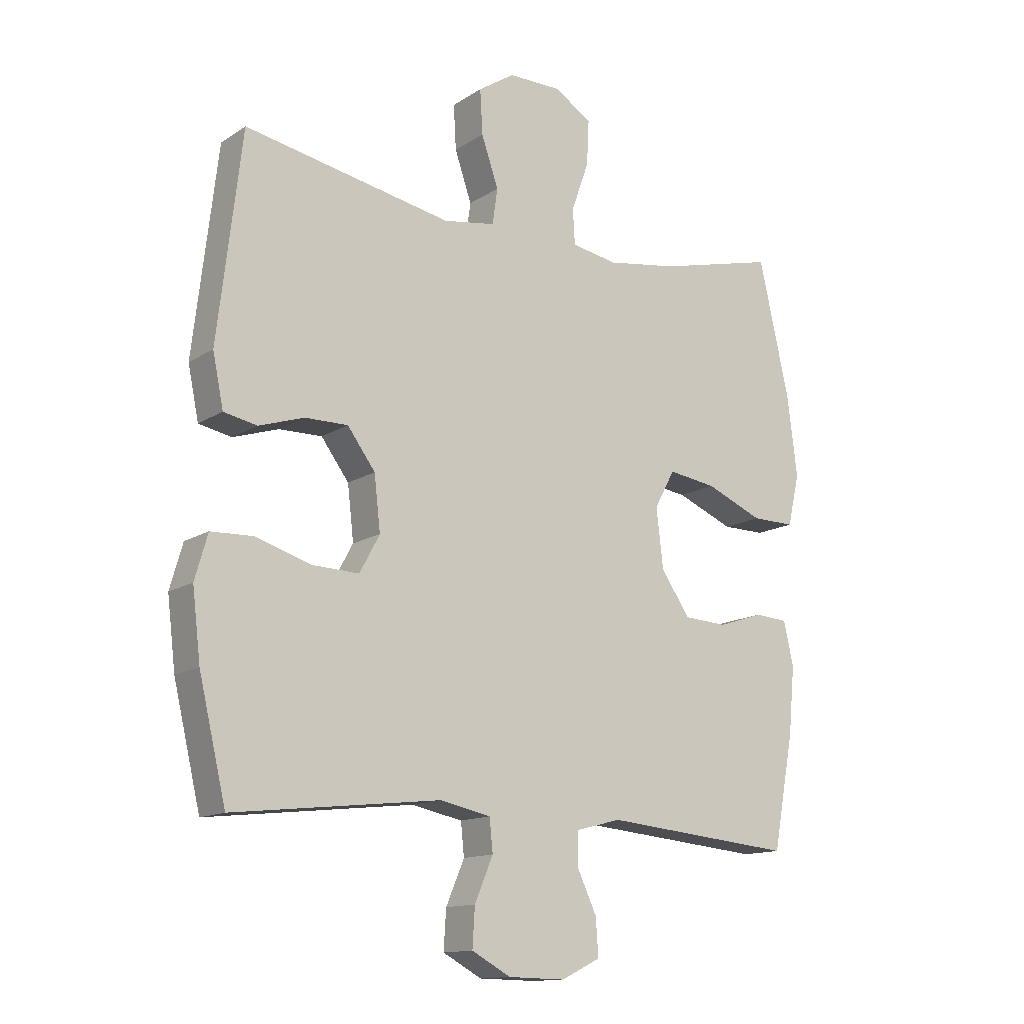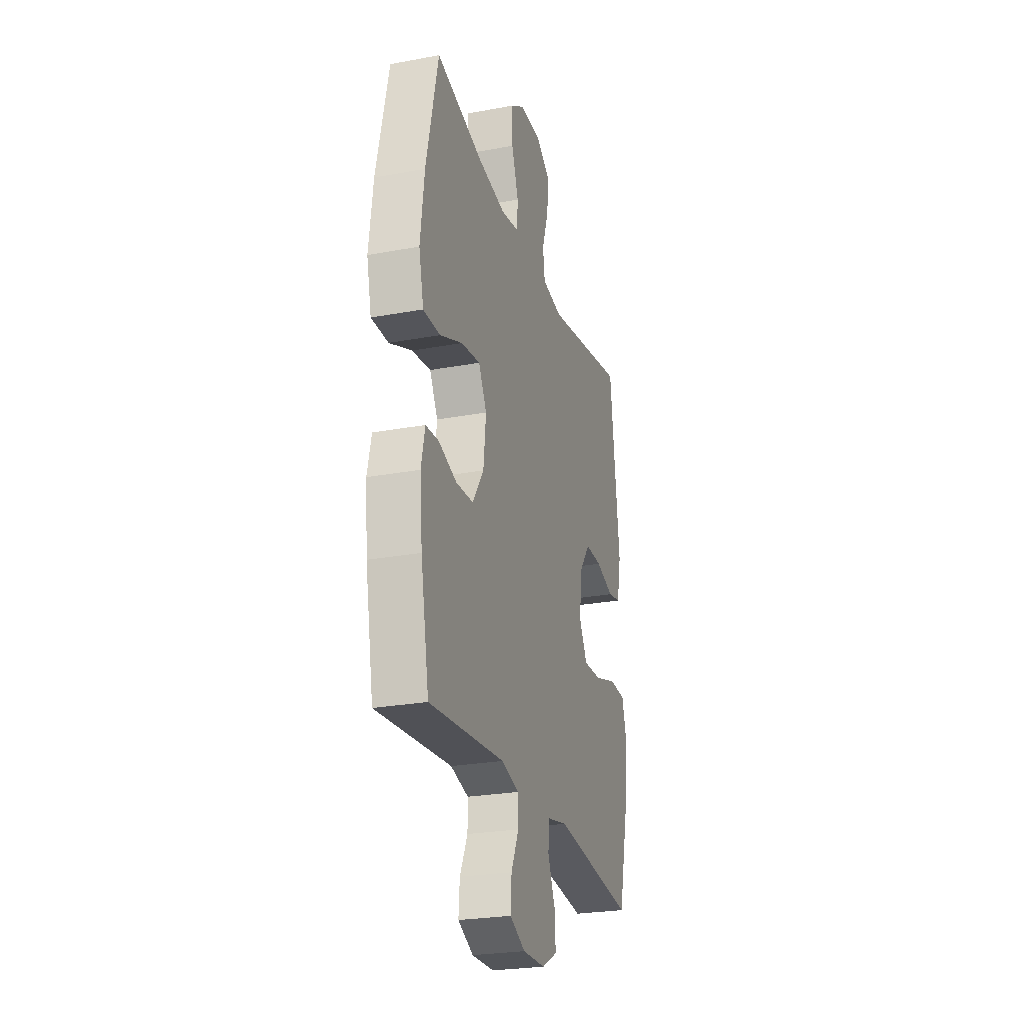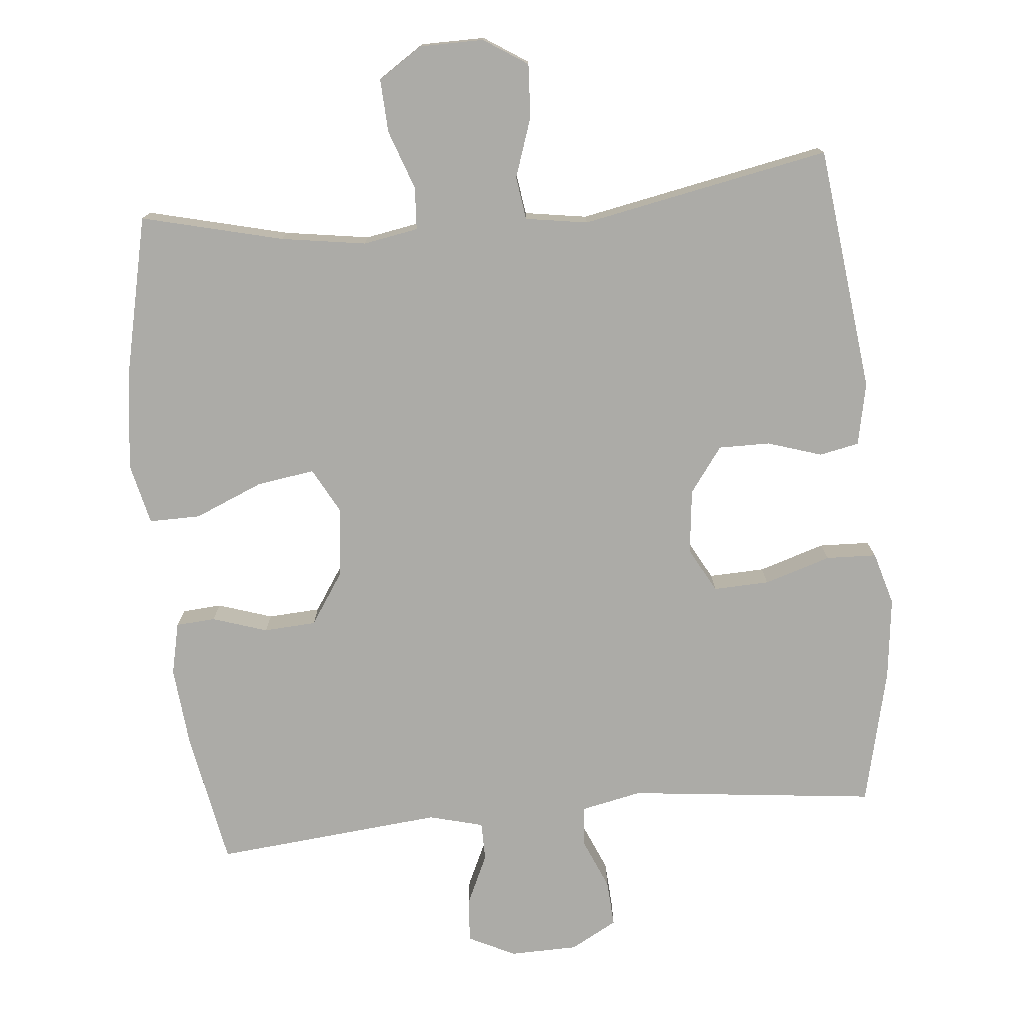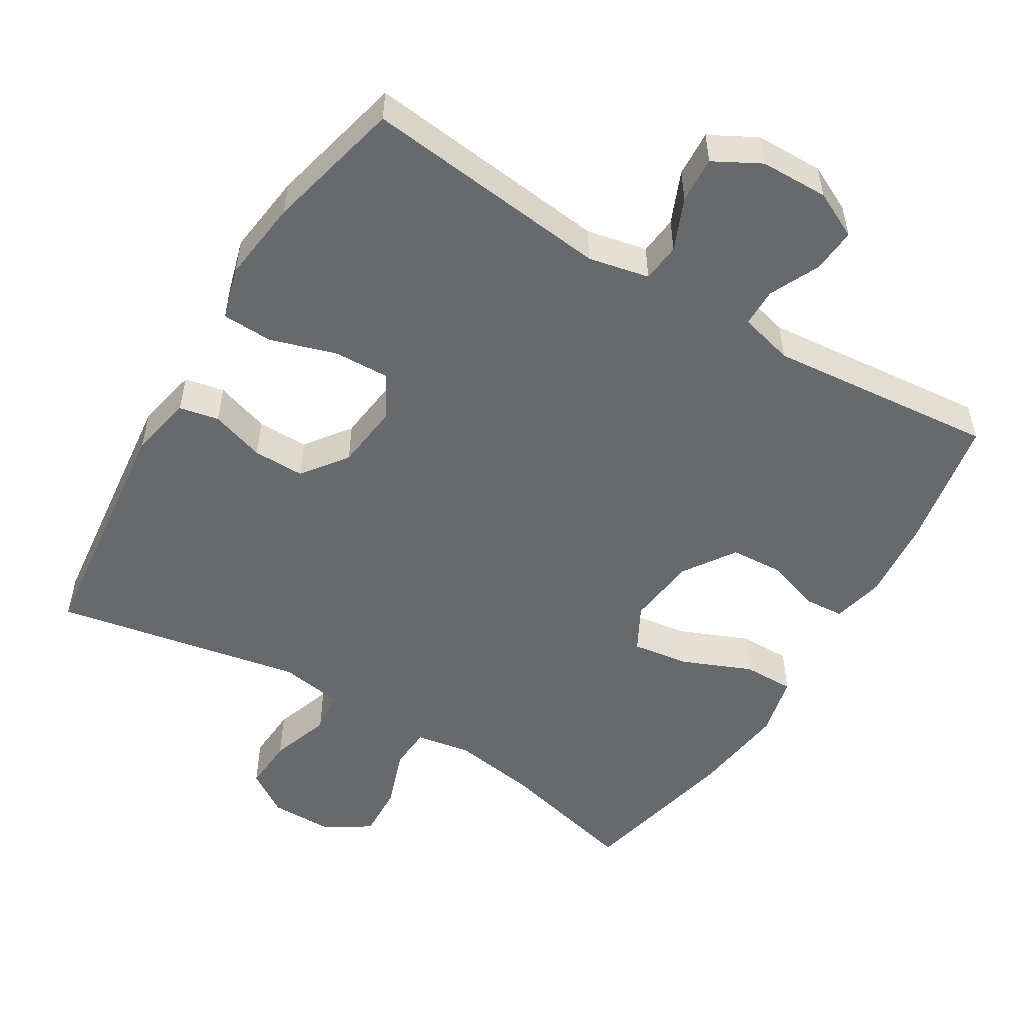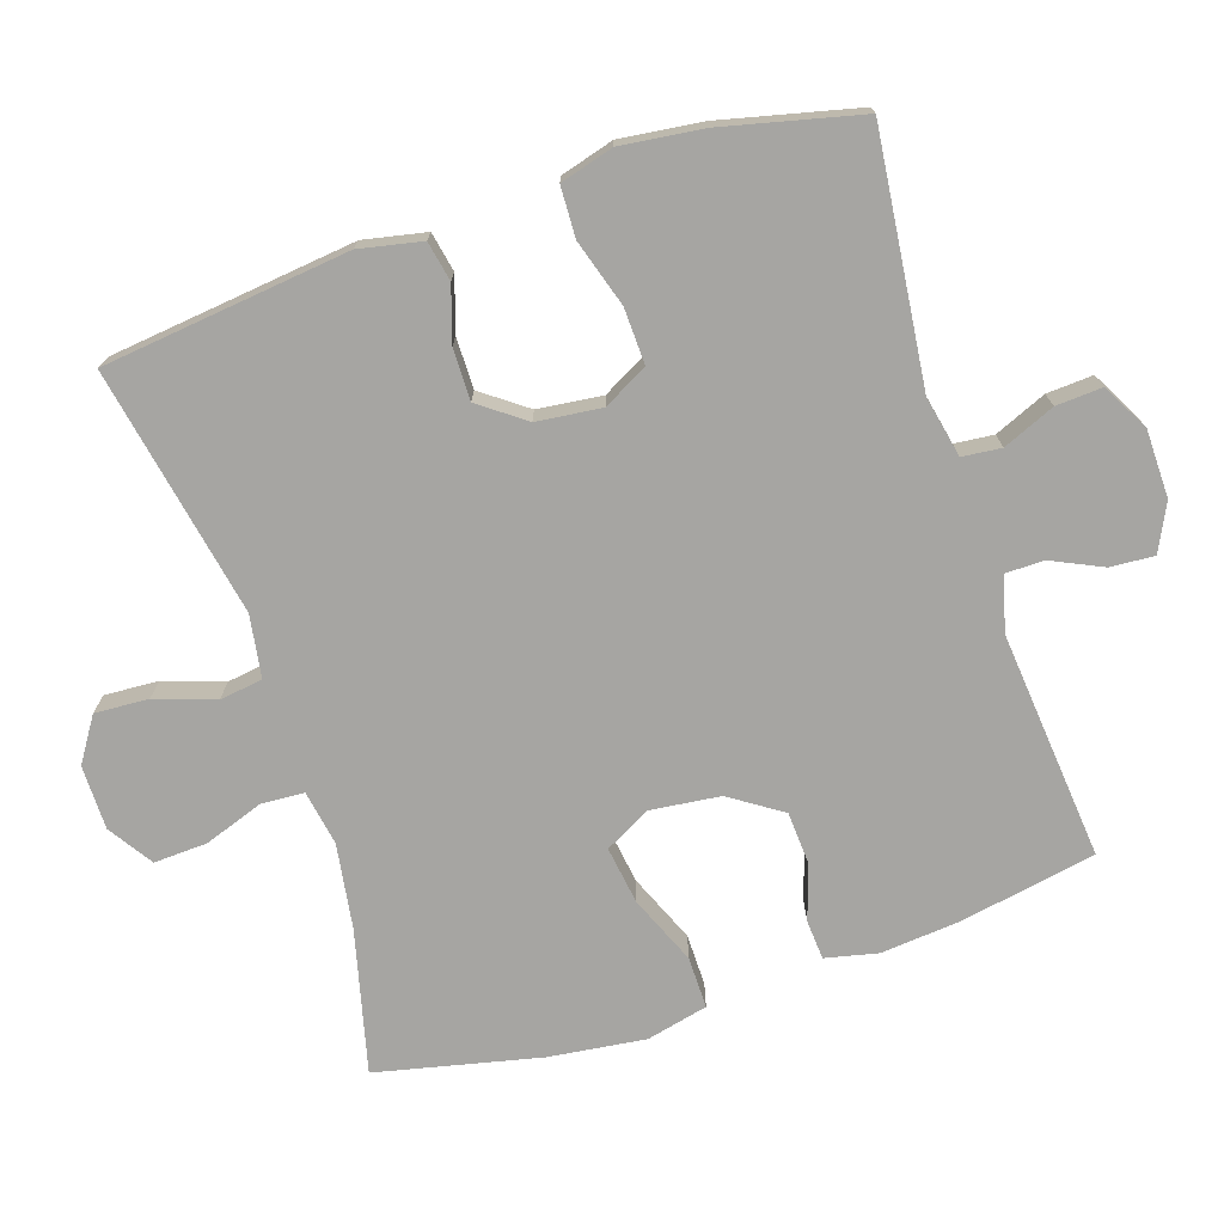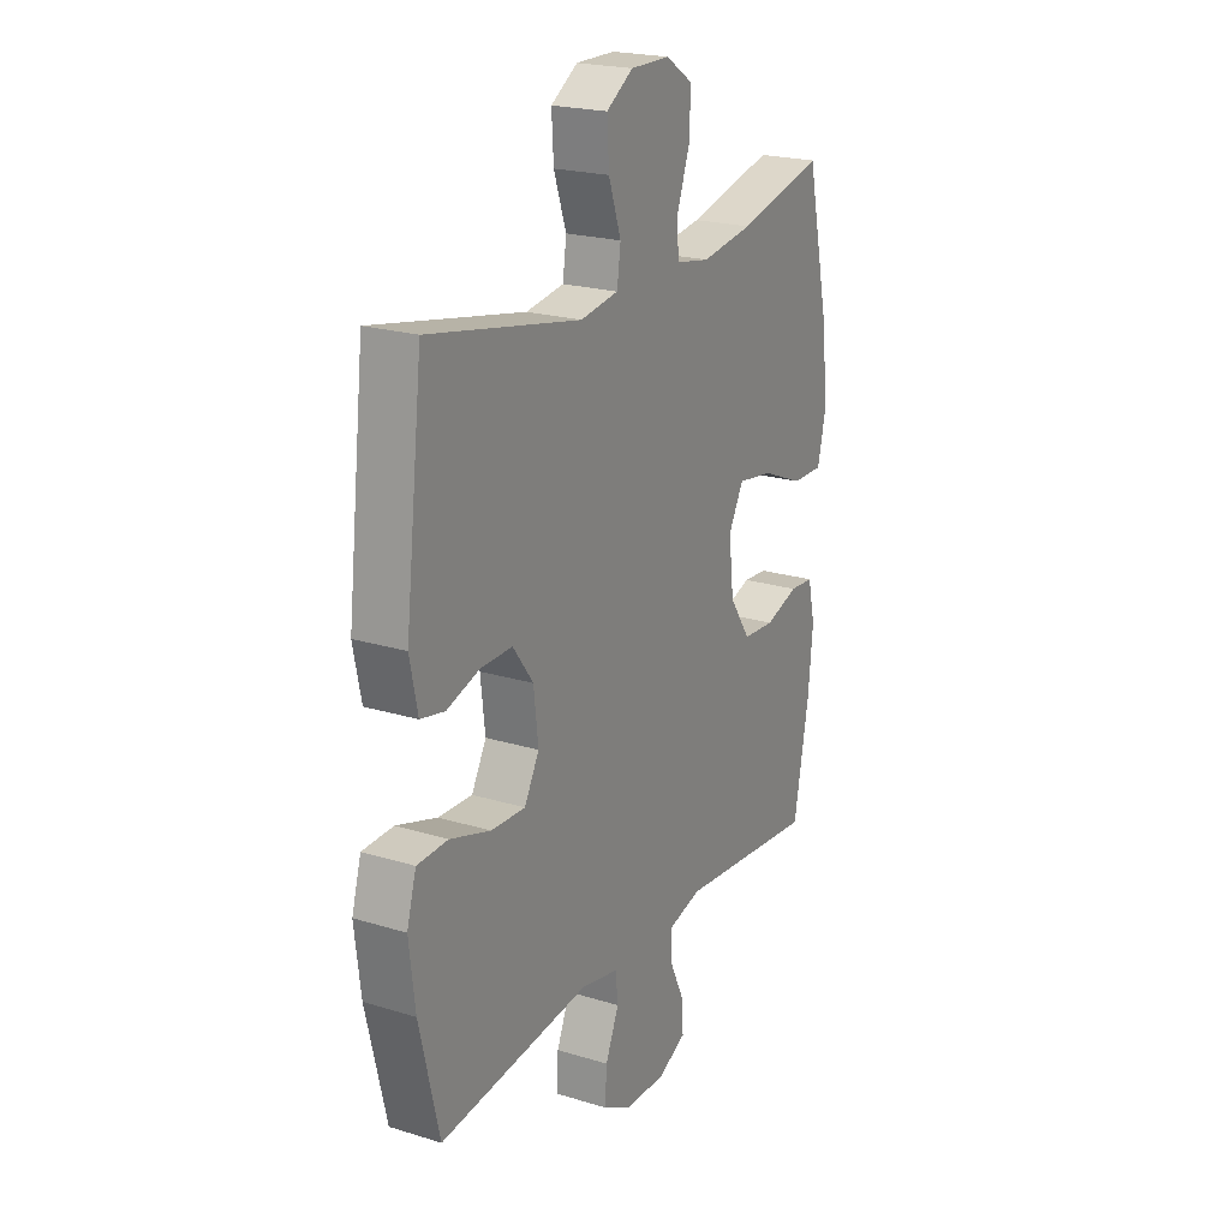
<metadata>
{"format":"obj","ext":"obj","renderer":"f3d","projection":"perspective","resolution":1024,"background":"white","views":[{"elev":-13.6,"azim":144.6,"up":"+Z"},{"elev":-25.6,"azim":-73.4,"up":"+Z"},{"elev":-76.2,"azim":5.5,"up":"+Y"},{"elev":-52.7,"azim":148.7,"up":"+Y"},{"elev":-73.7,"azim":108.1,"up":"+Y"},{"elev":21.5,"azim":118.5,"up":"+Z"}]}
</metadata>
<code>
o path5790
v 0.5521 0.0375 -0.2984
v 0.566 0.0375 -0.1817
v 0.5444 0.0375 -0.1062
v 0.4727 0.0375 -0.1035
v 0.3782 0.0375 -0.133
v 0.2988 0.0375 -0.1359
v 0.2646 0.0375 -0.07273
v 0.2751 0.0375 0.01925
v 0.3223 0.0375 0.08344
v 0.3954 0.0375 0.08277
v 0.4723 0.0375 0.05803
v 0.5286 0.0375 0.06948
v 0.5468 0.0375 0.1584
v 0.506 0.0375 0.5077
v 0.1528 0.0375 0.4392
v 0.06444 0.0375 0.4532
v 0.05584 0.0375 0.5141
v 0.08465 0.0375 0.5988
v 0.08904 0.0375 0.6749
v 0.02703 0.0375 0.7153
v -0.06394 0.0375 0.7148
v -0.1265 0.0375 0.6738
v -0.1229 0.0375 0.5979
v -0.09316 0.0375 0.5138
v -0.09678 0.0375 0.4535
v -0.1749 0.0375 0.4397
v -0.295 0.0375 0.458
v -0.496 0.0375 0.5077
v -0.5476 0.0375 0.2767
v -0.5646 0.0375 0.1394
v -0.5444 0.0375 0.05219
v -0.4713 0.0375 0.05294
v -0.3739 0.0375 0.09393
v -0.2921 0.0375 0.106
v -0.2573 0.0375 0.04194
v -0.2687 0.0375 -0.05787
v -0.3175 0.0375 -0.1311
v -0.3918 0.0375 -0.1355
v -0.4695 0.0375 -0.1102
v -0.5255 0.0375 -0.1141
v -0.5422 0.0375 -0.1884
v -0.5315 0.0375 -0.3027
v -0.496 0.0375 -0.494
v -0.1716 0.0375 -0.4633
v -0.09445 0.0375 -0.4836
v -0.09409 0.0375 -0.5387
v -0.1273 0.0375 -0.6102
v -0.1317 0.0375 -0.6728
v -0.06544 0.0375 -0.7053
v 0.03119 0.0375 -0.7034
v 0.09745 0.0375 -0.6674
v 0.09337 0.0375 -0.6015
v 0.06211 0.0375 -0.5278
v 0.06768 0.0375 -0.4724
v 0.1541 0.0375 -0.4543
v 0.506 0.0375 -0.494
v 0.5521 -0.0375 -0.2984
v 0.566 -0.0375 -0.1817
v 0.5444 -0.0375 -0.1062
v 0.4727 -0.0375 -0.1035
v 0.3782 -0.0375 -0.133
v 0.2988 -0.0375 -0.1359
v 0.2646 -0.0375 -0.07273
v 0.2751 -0.0375 0.01925
v 0.3223 -0.0375 0.08344
v 0.3954 -0.0375 0.08277
v 0.4723 -0.0375 0.05803
v 0.5286 -0.0375 0.06948
v 0.5468 -0.0375 0.1584
v 0.506 -0.0375 0.5077
v 0.1528 -0.0375 0.4392
v 0.06444 -0.0375 0.4532
v 0.05584 -0.0375 0.5141
v 0.08465 -0.0375 0.5988
v 0.08904 -0.0375 0.6749
v 0.02703 -0.0375 0.7153
v -0.06394 -0.0375 0.7148
v -0.1265 -0.0375 0.6738
v -0.1229 -0.0375 0.5979
v -0.09316 -0.0375 0.5138
v -0.09678 -0.0375 0.4535
v -0.1749 -0.0375 0.4397
v -0.295 -0.0375 0.458
v -0.496 -0.0375 0.5077
v -0.5476 -0.0375 0.2767
v -0.5646 -0.0375 0.1394
v -0.5444 -0.0375 0.05219
v -0.4713 -0.0375 0.05294
v -0.3739 -0.0375 0.09393
v -0.2921 -0.0375 0.106
v -0.2573 -0.0375 0.04194
v -0.2687 -0.0375 -0.05787
v -0.3175 -0.0375 -0.1311
v -0.3918 -0.0375 -0.1355
v -0.4695 -0.0375 -0.1102
v -0.5255 -0.0375 -0.1141
v -0.5422 -0.0375 -0.1884
v -0.5315 -0.0375 -0.3027
v -0.496 -0.0375 -0.494
v -0.1716 -0.0375 -0.4633
v -0.09445 -0.0375 -0.4836
v -0.09409 -0.0375 -0.5387
v -0.1273 -0.0375 -0.6102
v -0.1317 -0.0375 -0.6728
v -0.06544 -0.0375 -0.7053
v 0.03119 -0.0375 -0.7034
v 0.09745 -0.0375 -0.6674
v 0.09337 -0.0375 -0.6015
v 0.06211 -0.0375 -0.5278
v 0.06768 -0.0375 -0.4724
v 0.1541 -0.0375 -0.4543
v 0.506 -0.0375 -0.494
v -0.1317 0.0375 -0.6728
v -0.1317 0.0375 -0.6728
v -0.06544 0.0375 -0.7053
v 0.03119 0.0375 -0.7034
v 0.09745 0.0375 -0.6674
v 0.09745 0.0375 -0.6674
v -0.1273 0.0375 -0.6102
v 0.09337 0.0375 -0.6015
v -0.09409 0.0375 -0.5387
v 0.06211 0.0375 -0.5278
v -0.09445 0.0375 -0.4836
v -0.09445 0.0375 -0.4836
v 0.06768 0.0375 -0.4724
v 0.06768 0.0375 -0.4724
v -0.1716 0.0375 -0.4633
v 0.1541 0.0375 -0.4543
v -0.496 0.0375 -0.494
v -0.496 0.0375 -0.494
v 0.506 0.0375 -0.494
v 0.506 0.0375 -0.494
v -0.5315 0.0375 -0.3027
v 0.5521 0.0375 -0.2984
v -0.5422 0.0375 -0.1884
v 0.566 0.0375 -0.1817
v -0.5255 0.0375 -0.1141
v -0.5255 0.0375 -0.1141
v 0.3782 0.0375 -0.133
v 0.2988 0.0375 -0.1359
v 0.2988 0.0375 -0.1359
v 0.5444 0.0375 -0.1062
v 0.5444 0.0375 -0.1062
v -0.3175 0.0375 -0.1311
v -0.3918 0.0375 -0.1355
v 0.2646 0.0375 -0.07273
v -0.4695 0.0375 -0.1102
v 0.4727 0.0375 -0.1035
v -0.2687 0.0375 -0.05787
v 0.2751 0.0375 0.01925
v -0.2573 0.0375 0.04194
v 0.3223 0.0375 0.08344
v -0.2921 0.0375 0.106
v -0.2921 0.0375 0.106
v -0.5646 0.0375 0.1394
v -0.5444 0.0375 0.05219
v -0.5444 0.0375 0.05219
v -0.4713 0.0375 0.05294
v -0.3739 0.0375 0.09393
v 0.3954 0.0375 0.08277
v 0.4723 0.0375 0.05803
v 0.5286 0.0375 0.06948
v 0.5286 0.0375 0.06948
v 0.5468 0.0375 0.1584
v -0.5476 0.0375 0.2767
v -0.496 0.0375 0.5077
v -0.496 0.0375 0.5077
v -0.1749 0.0375 0.4397
v -0.295 0.0375 0.458
v 0.1528 0.0375 0.4392
v 0.06444 0.0375 0.4532
v 0.06444 0.0375 0.4532
v -0.09678 0.0375 0.4535
v -0.09678 0.0375 0.4535
v 0.05584 0.0375 0.5141
v -0.09316 0.0375 0.5138
v 0.506 0.0375 0.5077
v 0.506 0.0375 0.5077
v -0.1229 0.0375 0.5979
v 0.08465 0.0375 0.5988
v -0.1265 0.0375 0.6738
v 0.08904 0.0375 0.6749
v 0.08904 0.0375 0.6749
v -0.06394 0.0375 0.7148
v 0.02703 0.0375 0.7153
v -0.1317 -0.0375 -0.6728
v -0.1317 -0.0375 -0.6728
v -0.06544 -0.0375 -0.7053
v 0.03119 -0.0375 -0.7034
v 0.09745 -0.0375 -0.6674
v 0.09745 -0.0375 -0.6674
v -0.1273 -0.0375 -0.6102
v 0.09337 -0.0375 -0.6015
v -0.09409 -0.0375 -0.5387
v 0.06211 -0.0375 -0.5278
v -0.09445 -0.0375 -0.4836
v -0.09445 -0.0375 -0.4836
v 0.06768 -0.0375 -0.4724
v 0.06768 -0.0375 -0.4724
v -0.1716 -0.0375 -0.4633
v 0.1541 -0.0375 -0.4543
v -0.496 -0.0375 -0.494
v -0.496 -0.0375 -0.494
v 0.506 -0.0375 -0.494
v 0.506 -0.0375 -0.494
v -0.5315 -0.0375 -0.3027
v 0.5521 -0.0375 -0.2984
v -0.5422 -0.0375 -0.1884
v 0.566 -0.0375 -0.1817
v -0.5255 -0.0375 -0.1141
v -0.5255 -0.0375 -0.1141
v 0.3782 -0.0375 -0.133
v 0.2988 -0.0375 -0.1359
v 0.2988 -0.0375 -0.1359
v 0.5444 -0.0375 -0.1062
v 0.5444 -0.0375 -0.1062
v -0.3175 -0.0375 -0.1311
v -0.3918 -0.0375 -0.1355
v 0.2646 -0.0375 -0.07273
v -0.4695 -0.0375 -0.1102
v 0.4727 -0.0375 -0.1035
v -0.2687 -0.0375 -0.05787
v 0.2751 -0.0375 0.01925
v -0.2573 -0.0375 0.04194
v 0.3223 -0.0375 0.08344
v -0.2921 -0.0375 0.106
v -0.2921 -0.0375 0.106
v -0.5646 -0.0375 0.1394
v -0.5444 -0.0375 0.05219
v -0.5444 -0.0375 0.05219
v -0.4713 -0.0375 0.05294
v -0.3739 -0.0375 0.09393
v 0.3954 -0.0375 0.08277
v 0.4723 -0.0375 0.05803
v 0.5286 -0.0375 0.06948
v 0.5286 -0.0375 0.06948
v 0.5468 -0.0375 0.1584
v -0.5476 -0.0375 0.2767
v -0.496 -0.0375 0.5077
v -0.496 -0.0375 0.5077
v -0.1749 -0.0375 0.4397
v -0.295 -0.0375 0.458
v 0.1528 -0.0375 0.4392
v 0.06444 -0.0375 0.4532
v 0.06444 -0.0375 0.4532
v -0.09678 -0.0375 0.4535
v -0.09678 -0.0375 0.4535
v 0.05584 -0.0375 0.5141
v -0.09316 -0.0375 0.5138
v 0.506 -0.0375 0.5077
v 0.506 -0.0375 0.5077
v -0.1229 -0.0375 0.5979
v 0.08465 -0.0375 0.5988
v -0.1265 -0.0375 0.6738
v 0.08904 -0.0375 0.6749
v 0.08904 -0.0375 0.6749
v -0.06394 -0.0375 0.7148
v 0.02703 -0.0375 0.7153
f 250 233 237
f 250 225 233
f 213 219 201
f 193 194 189
f 198 196 195
f 189 194 188
f 200 206 202
f 200 217 206
f 242 238 226
f 232 228 231
f 228 232 238
f 219 222 198
f 243 225 250
f 188 192 186
f 255 258 253
f 207 201 204
f 198 222 196
f 253 249 248
f 194 192 188
f 223 224 219
f 221 209 215
f 201 219 198
f 206 217 218
f 207 213 201
f 223 244 224
f 254 252 257
f 195 196 194
f 208 218 220
f 208 220 210
f 206 218 208
f 225 243 223
f 234 237 233
f 231 228 229
f 195 194 193
f 252 253 257
f 226 238 232
f 246 226 224
f 238 242 239
f 193 189 190
f 248 246 244
f 246 224 244
f 246 248 249
f 235 237 234
f 253 252 249
f 241 226 246
f 212 209 221
f 242 226 241
f 200 222 217
f 258 257 253
f 209 212 207
f 196 222 200
f 212 213 207
f 244 223 243
f 219 224 222
f 114 49 105 187
f 49 50 106 105
f 50 118 191 106
f 47 48 104 103
f 51 52 108 107
f 46 47 103 102
f 52 53 109 108
f 124 46 102 197
f 53 126 199 109
f 44 45 101 100
f 54 55 111 110
f 130 44 100 203
f 55 132 205 111
f 42 43 99 98
f 56 1 57 112
f 41 42 98 97
f 1 2 58 57
f 138 41 97 211
f 5 141 214 61
f 2 143 216 58
f 37 38 94 93
f 6 7 63 62
f 39 40 96 95
f 38 39 95 94
f 4 5 61 60
f 3 4 60 59
f 36 37 93 92
f 7 8 64 63
f 35 36 92 91
f 8 9 65 64
f 154 35 91 227
f 30 157 230 86
f 31 32 88 87
f 32 33 89 88
f 10 11 67 66
f 11 163 236 67
f 12 13 69 68
f 9 10 66 65
f 33 34 90 89
f 29 30 86 85
f 167 29 85 240
f 26 27 83 82
f 15 172 245 71
f 174 26 82 247
f 16 17 73 72
f 24 25 81 80
f 178 15 71 251
f 13 14 70 69
f 27 28 84 83
f 23 24 80 79
f 17 18 74 73
f 22 23 79 78
f 18 183 256 74
f 21 22 78 77
f 20 21 77 76
f 19 20 76 75
f 177 164 160
f 177 160 152
f 140 128 146
f 120 116 121
f 125 122 123
f 116 115 121
f 127 129 133
f 127 133 144
f 169 153 165
f 159 158 155
f 155 165 159
f 146 125 149
f 170 177 152
f 115 113 119
f 182 180 185
f 134 131 128
f 125 123 149
f 180 175 176
f 121 115 119
f 150 146 151
f 148 142 136
f 128 125 146
f 133 145 144
f 134 128 140
f 150 151 171
f 181 184 179
f 122 121 123
f 135 147 145
f 135 137 147
f 133 135 145
f 152 150 170
f 161 160 164
f 158 156 155
f 122 120 121
f 179 184 180
f 153 159 165
f 173 151 153
f 165 166 169
f 120 117 116
f 175 171 173
f 173 171 151
f 173 176 175
f 162 161 164
f 180 176 179
f 168 173 153
f 139 148 136
f 169 168 153
f 127 144 149
f 185 180 184
f 136 134 139
f 123 127 149
f 139 134 140
f 171 170 150
f 146 149 151

</code>
